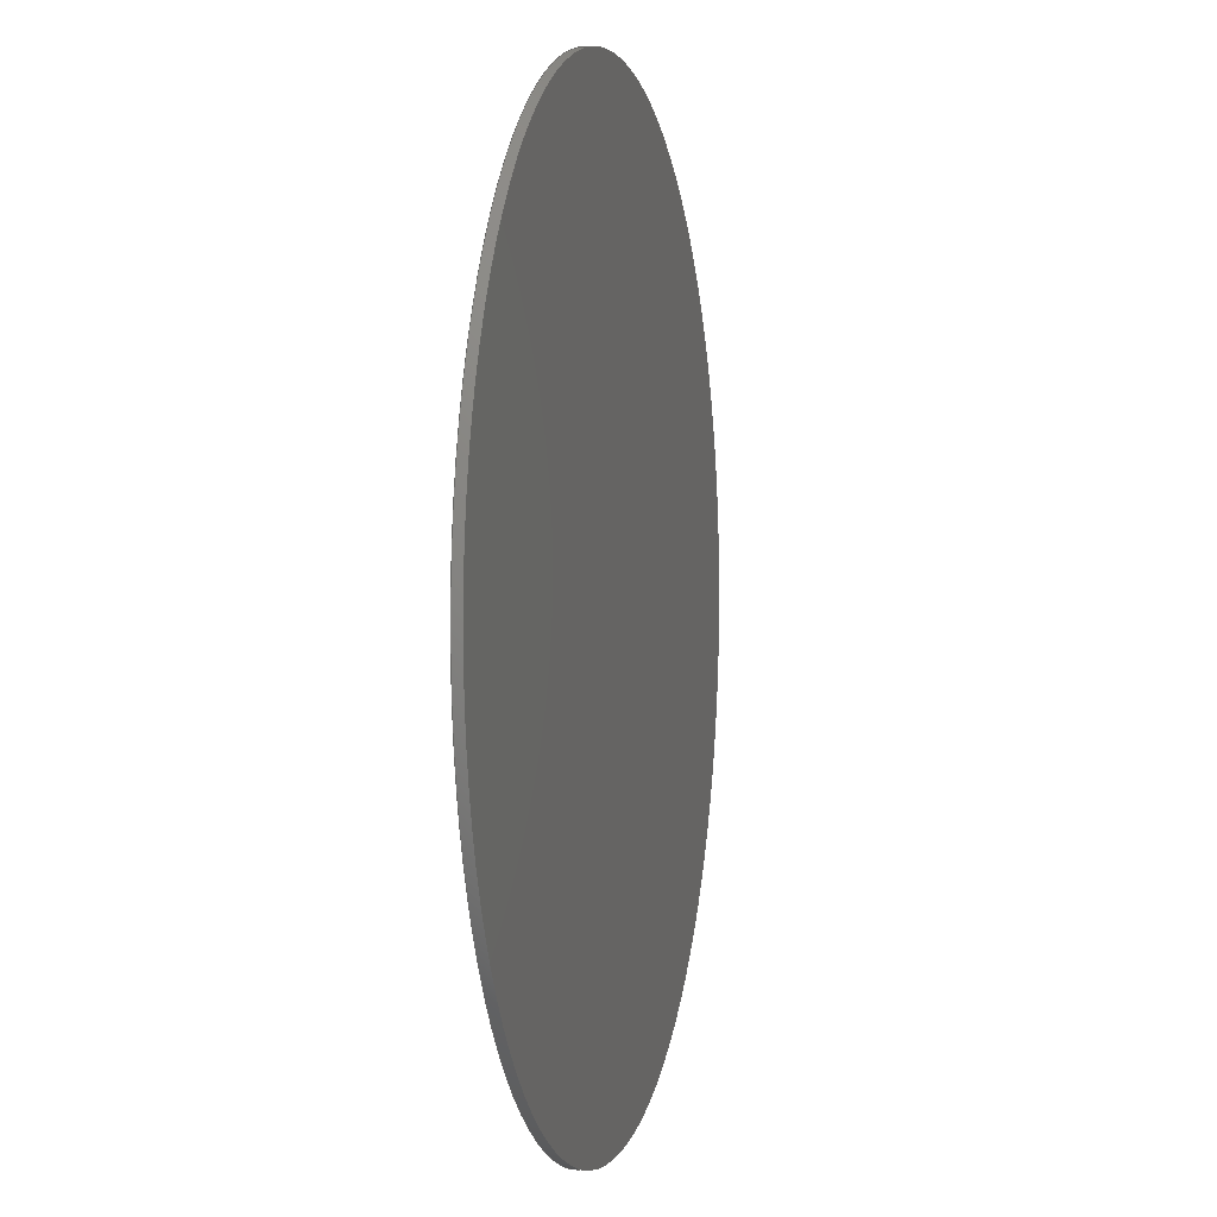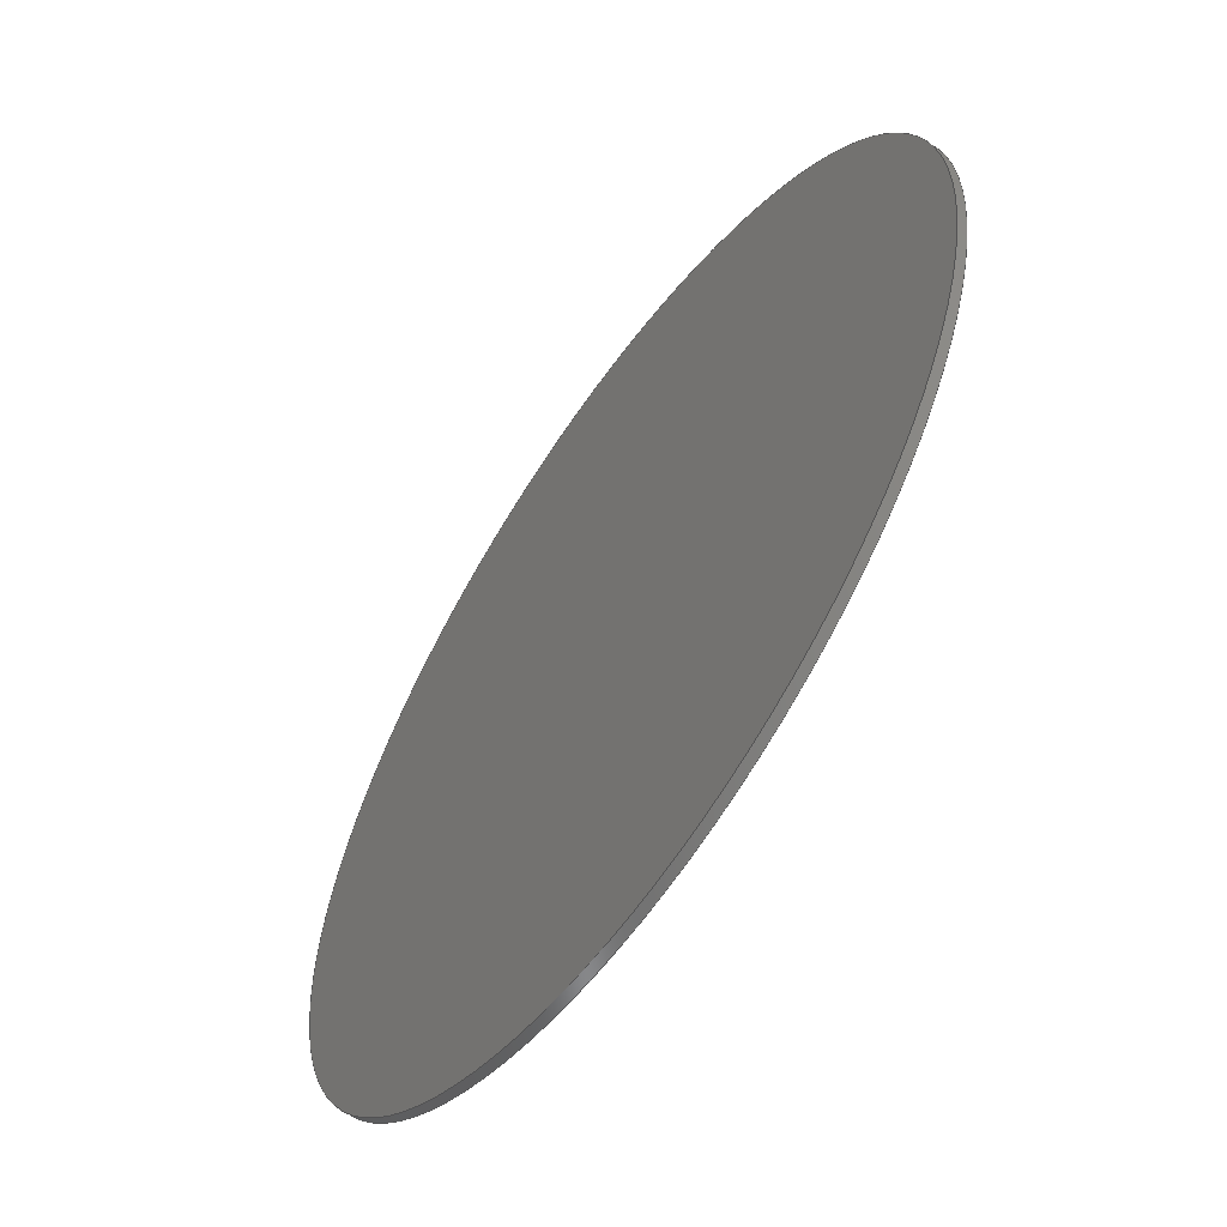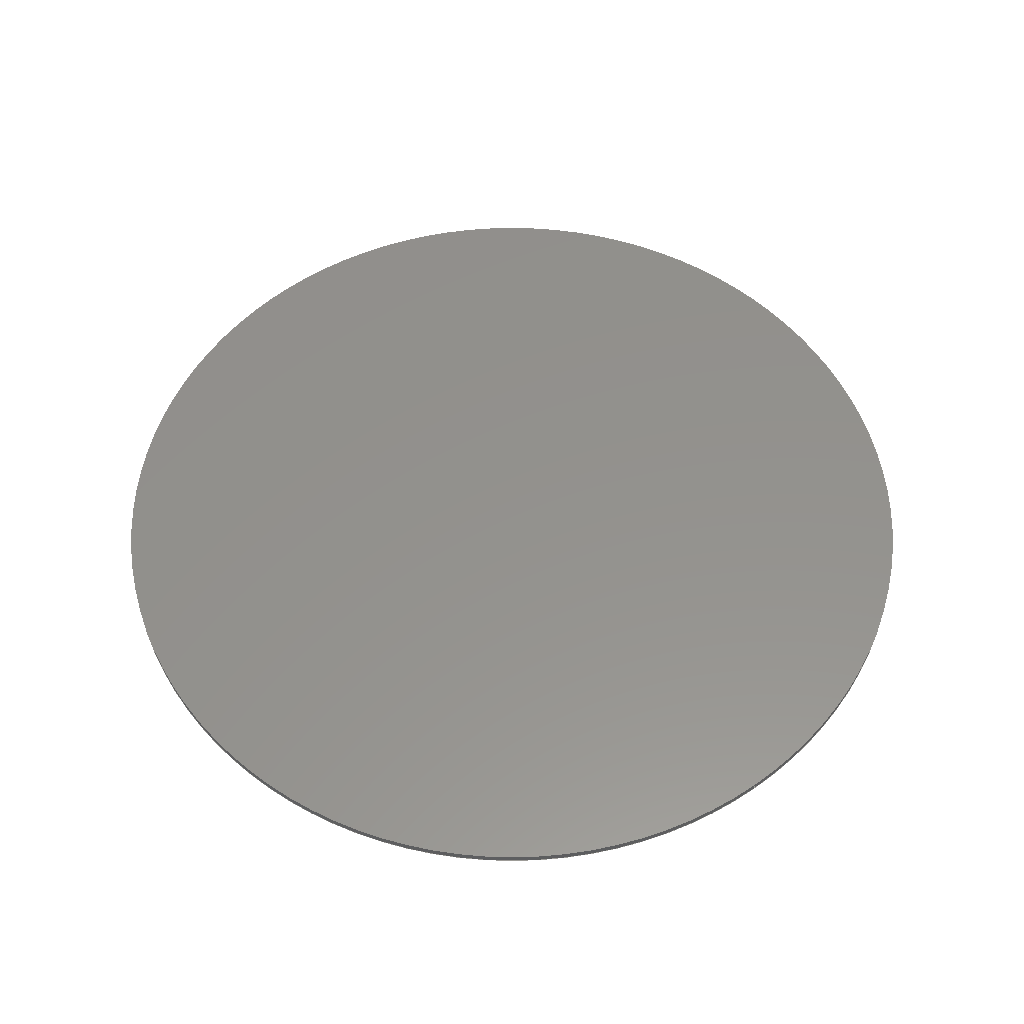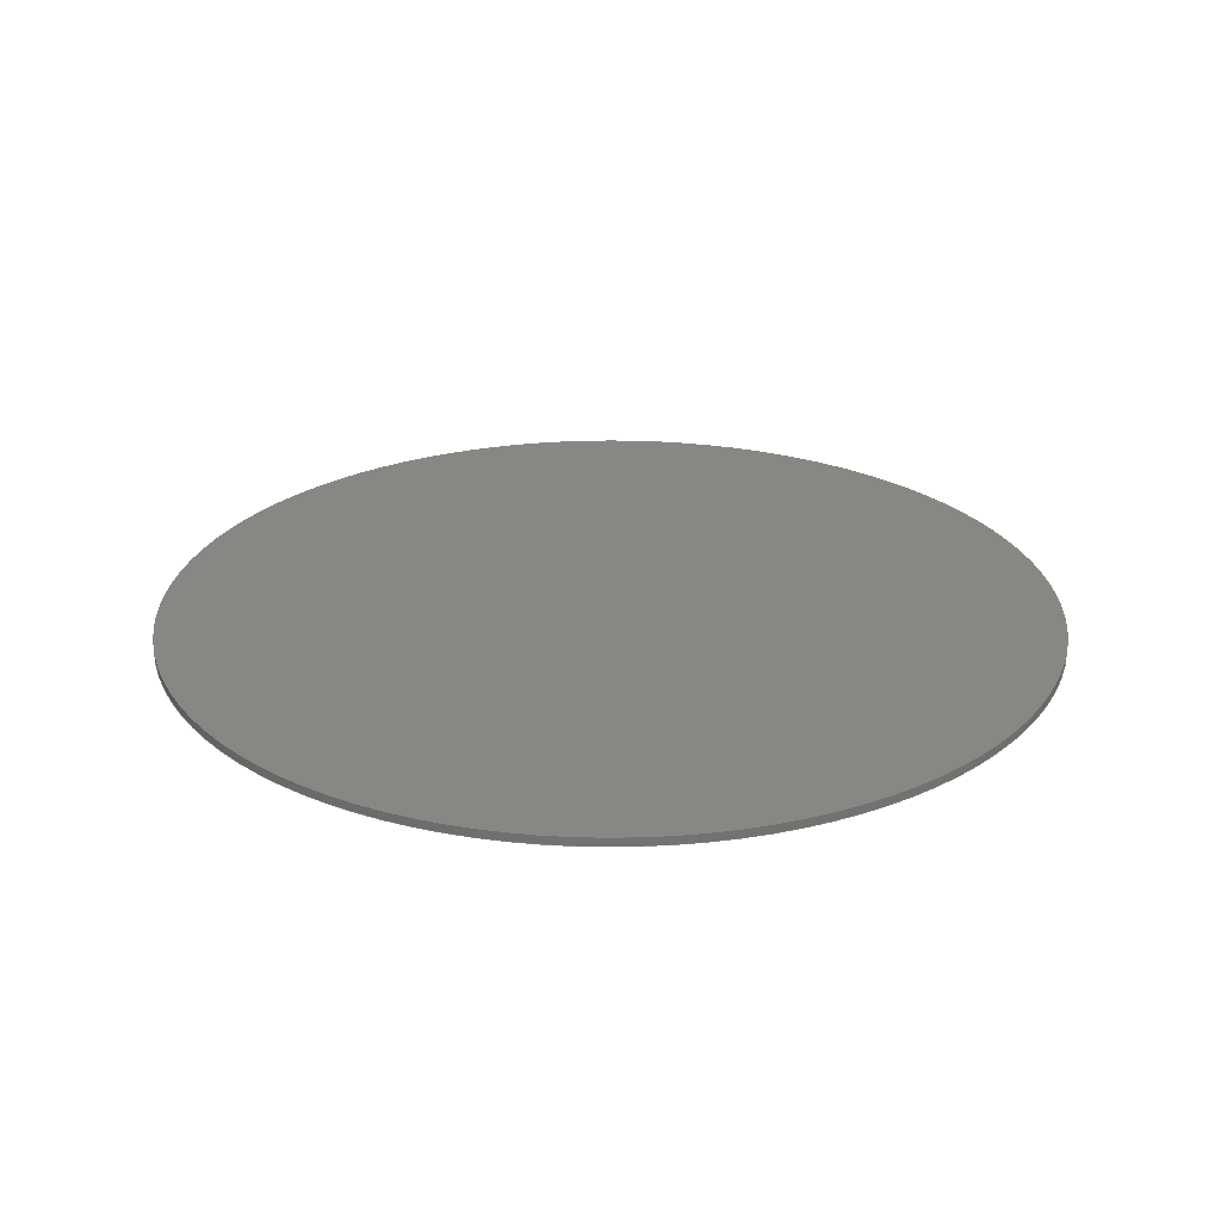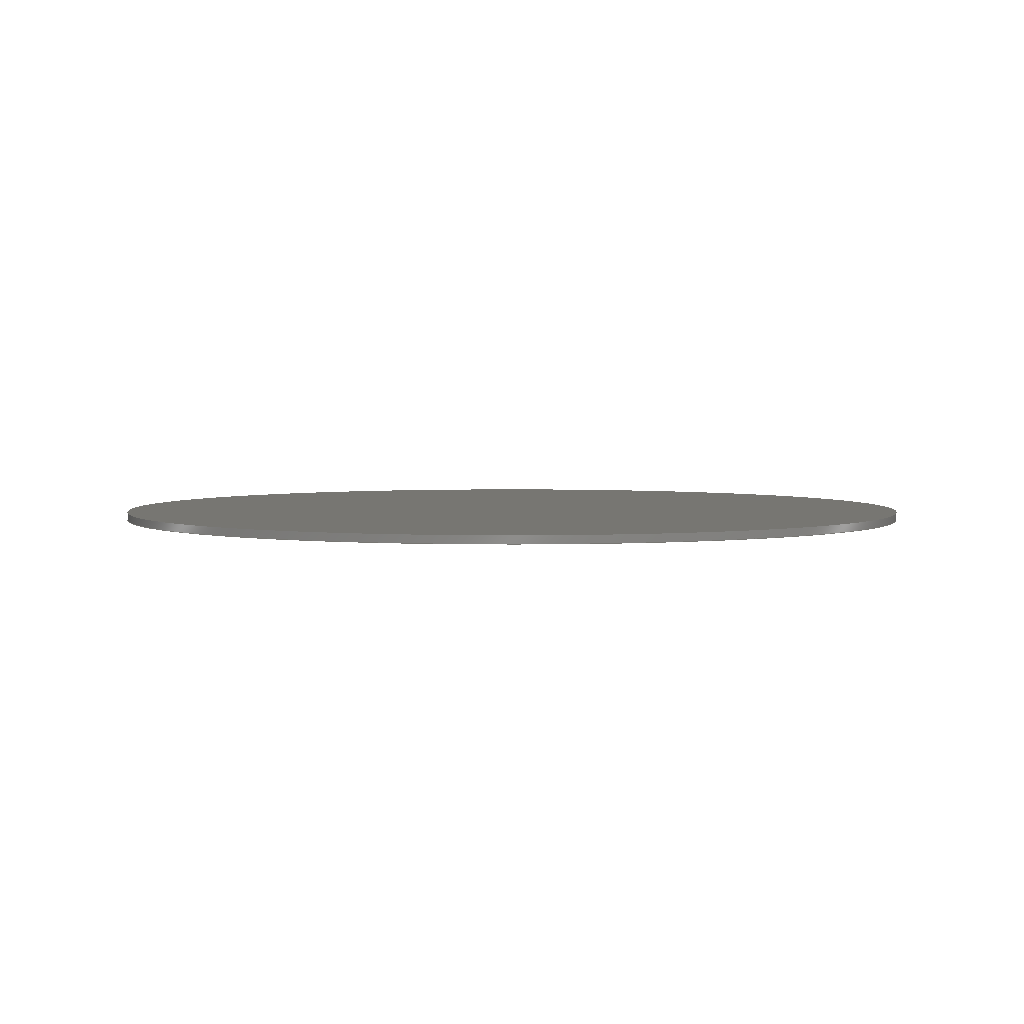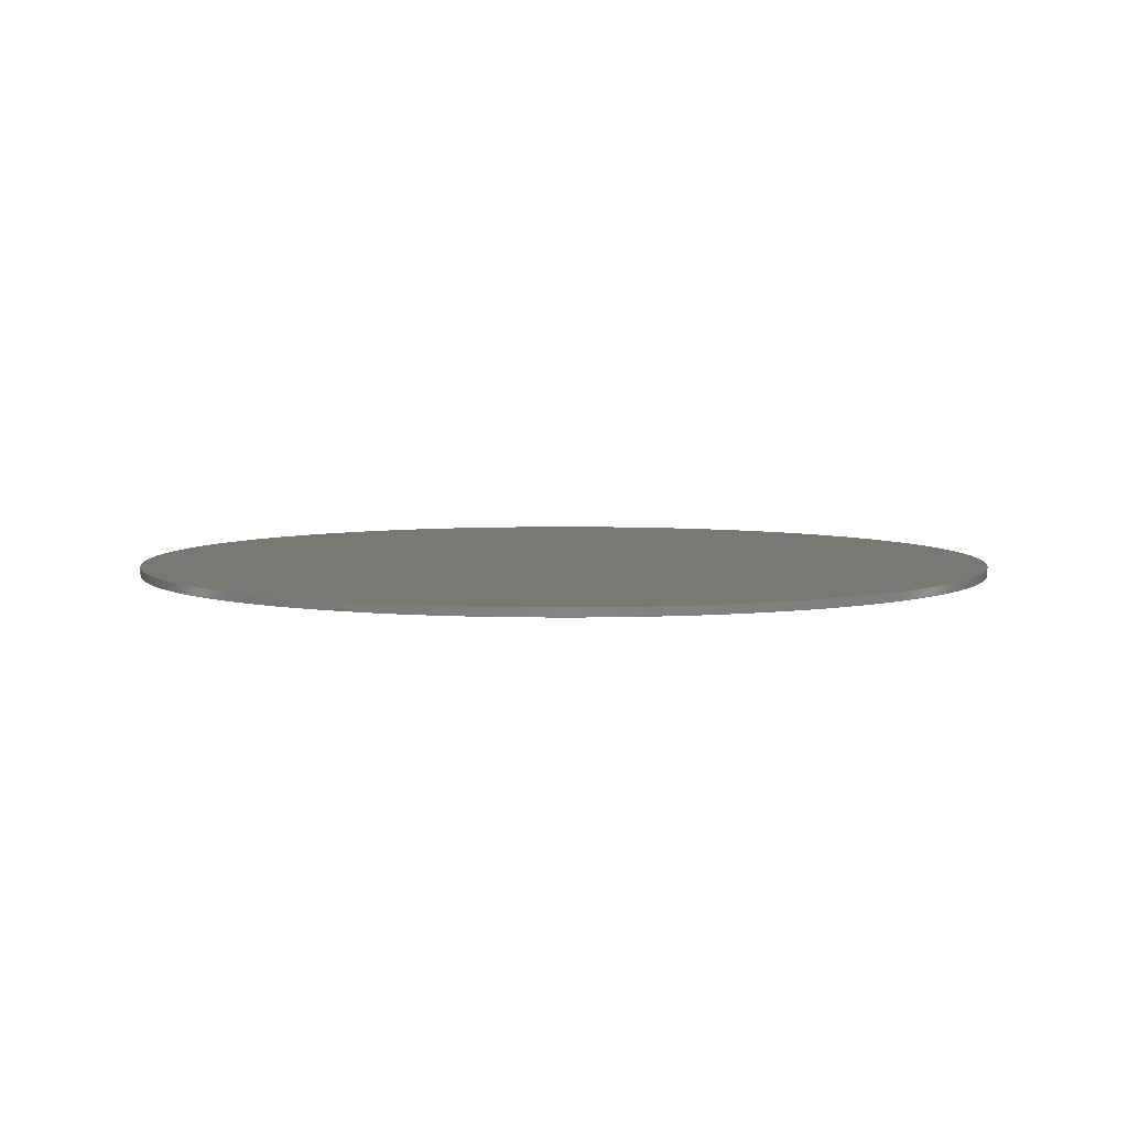
<metadata>
{"format":"iges","ext":"iges","renderer":"f3d","projection":"perspective","resolution":1024,"background":"white","views":[{"elev":1.5,"azim":-77.0,"up":"+Y"},{"elev":-59.9,"azim":-124.8,"up":"+Y"},{"elev":55.3,"azim":54.0,"up":"+Z"},{"elev":25.4,"azim":-60.9,"up":"+Z"},{"elev":3.4,"azim":-140.9,"up":"+Z"},{"elev":5.4,"azim":170.4,"up":"+Z"}]}
</metadata>
<code>

,,11Hhot bed.ipt,27HNo Iges File Name specified,22HAutodesk Inventor 201
3,37HAutoDesk Inventor Iges Exporter R2013,32,38,6,99,15,11Hhot bed.ipt,
1D0,2,2HMM,1,0.08D0,15H2.013e+07,0.01D0,1e+04D0,8Hemployee,,11,
0,,;
     406       1       0       0       1       0       0       000000000
     406       0       0       1       3                               0
     116       2       0       0       0       0       0       000010000
     116       0       0       1       0                               0
     123       3       0       0       0       0       0       000010200
     123       0       0       1       0                               0
     192       4       0       0       0       0       0       000010000
     192       0       0       1       1                               0
     123       5       0       0       0       0       0       000010200
     123       0       0       1       0                               0
     504       6       0       0       0       0       0       000010001
     504       0       0       1       1                               0
     502       7       0       0       0       0       0       000010000
     502       0       0       2       1                               0
     100       9       0       0       0       0      17       000010000
     100       0       0       2       0                               0
     124      11       0       0       0       0       0       000000000
     124       0       0       2       0                               0
     508      13       0       0       0       0       0       000010000
     508       0       0       1       1                               0
     100      14       0       0       0       0      23       000010000
     100       0       0       2       0                               0
     124      16       0       0       0       0       0       000000000
     124       0       0       2       0                               0
     508      18       0       0       0       0       0       000010000
     508       0       0       1       1                               0
     510      19       0       0       0       0       0       000010000
     510       0     -57       1       1                               0
     116      20       0       0       0       0       0       000010000
     116       0       0       1       0                               0
     123      21       0       0       0       0       0       000010200
     123       0       0       1       0                               0
     190      22       0       0       0       0       0       000010000
     190       0       0       1       1                               0
     123      23       0       0       0       0       0       000010200
     123       0       0       1       0                               0
     508      24       0       0       0       0       0       000010000
     508       0       0       1       1                               0
     510      25       0       0       0       0       0       000010000
     510       0     -57       1       1                               0
     116      26       0       0       0       0       0       000010000
     116       0       0       1       0                               0
     123      27       0       0       0       0       0       000010200
     123       0       0       1       0                               0
     190      28       0       0       0       0       0       000010000
     190       0       0       1       1                               0
     123      29       0       0       0       0       0       000010200
     123       0       0       1       0                               0
     508      30       0       0       0       0       0       000010000
     508       0       0       1       1                               0
     510      31       0       0       0       0       0       000010000
     510       0     -57       1       1                               0
     514      32       0       0       0       0       0       000010000
     514       0       0       1       1                               0
     186      33       0       0       1       0       0       000000000
     186       0       0       1       0                  Solid1       0
     314      34       0       0       0       0       0       000000000
     314       0       2       1       0                               0
406,2,0,7Hhot bed;                                                     1
116,0D0,0D0,0D0,0;                                               3
123,0D0,0D0,1D0;                                                 5
192,3,5,100D0,9;                                                     7
123,-1D0,0D0,0D0;                                                9
504,2,15,13,1,13,1,21,13,2,13,2;                                      11
502,2,100D0,1.225D-14,2D0,100D0,                     13
1.225D-14,0D0;                                           13
100,0D0,0D0,0D0,-100D0,1.225D-14,-100D0,         15
1.225D-14;                                                 15
124,-1D0,0D0,0D0,0D0,0D0,-1D0,0D0,0D0,0D0,          17
0D0,1D0,2D0;                                                    17
508,1,0,11,1,0,0;                                                     19
100,0D0,0D0,0D0,-100D0,1.225D-14,-100D0,         21
1.225D-14;                                                 21
124,-1D0,0D0,0D0,0D0,0D0,1D0,0D0,0D0,0D0,           23
0D0,-1D0,0D0;                                                   23
508,1,0,11,2,0,0;                                                     25
510,7,2,1,19,25;                                                      27
116,-5.757D-15,-2.368D-15,2D0,0;                29
123,0D0,0D0,1D0;                                                31
190,29,31,35;                                                         33
123,1D0,0D0,0D0;                                                35
508,1,0,11,1,1,0;                                                     37
510,33,1,1,37;                                                        39
116,-5.757D-15,-2.368D-15,0D0,0;                41
123,0D0,0D0,-1D0;                                               43
190,41,43,47;                                                         45
123,-1D0,0D0,0D0;                                               47
508,1,0,11,2,1,0;                                                     49
510,45,1,1,49;                                                        51
514,3,27,1,39,1,51,1;                                                 53
186,53,1,0;                                                           55
314,81.18D0,30.98D0,0D0,;                     57
S      1G      4D     58P     34
</code>
